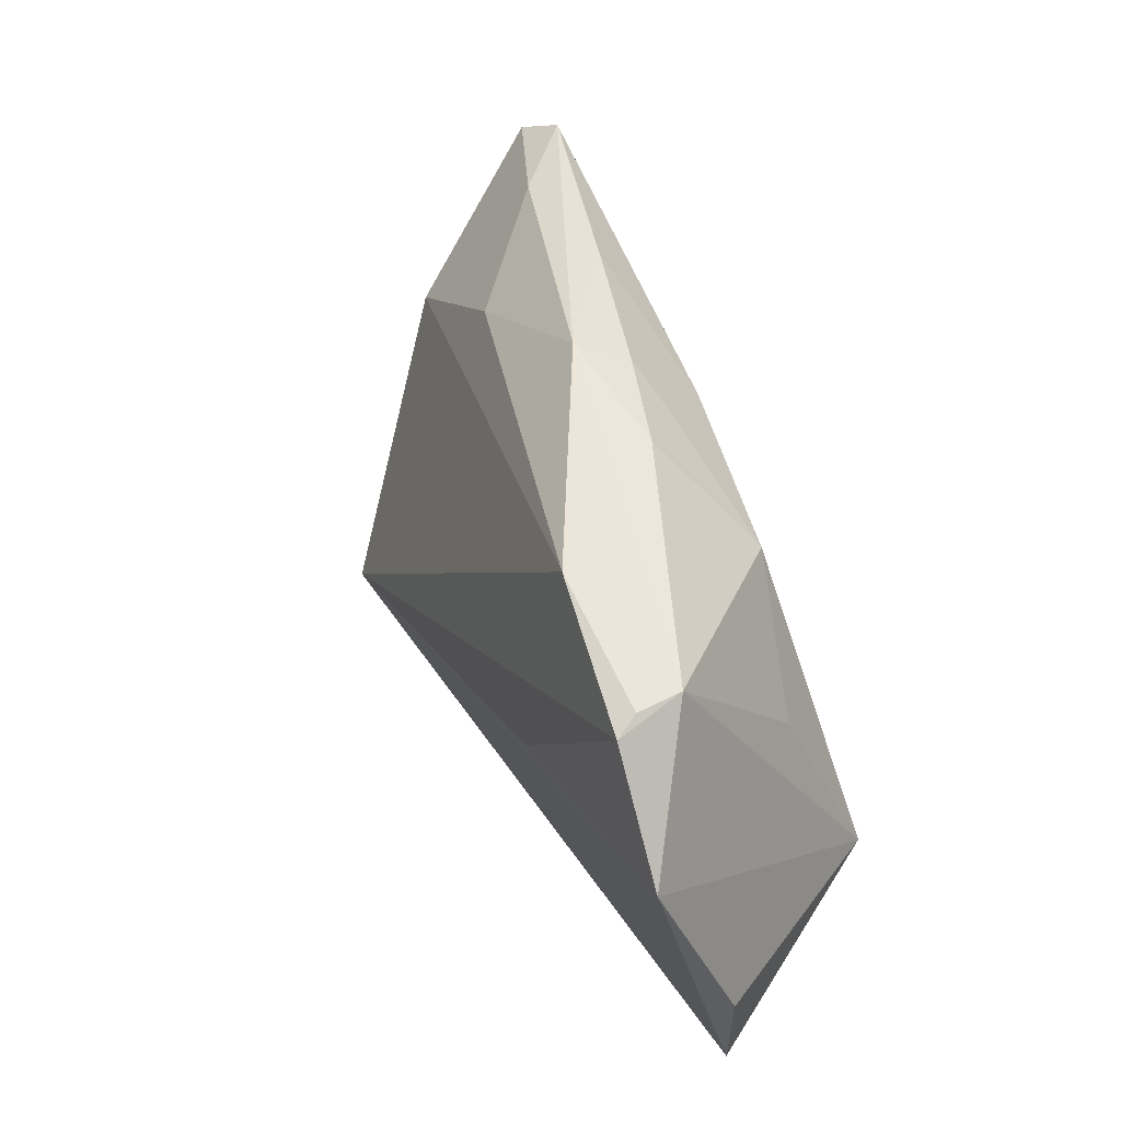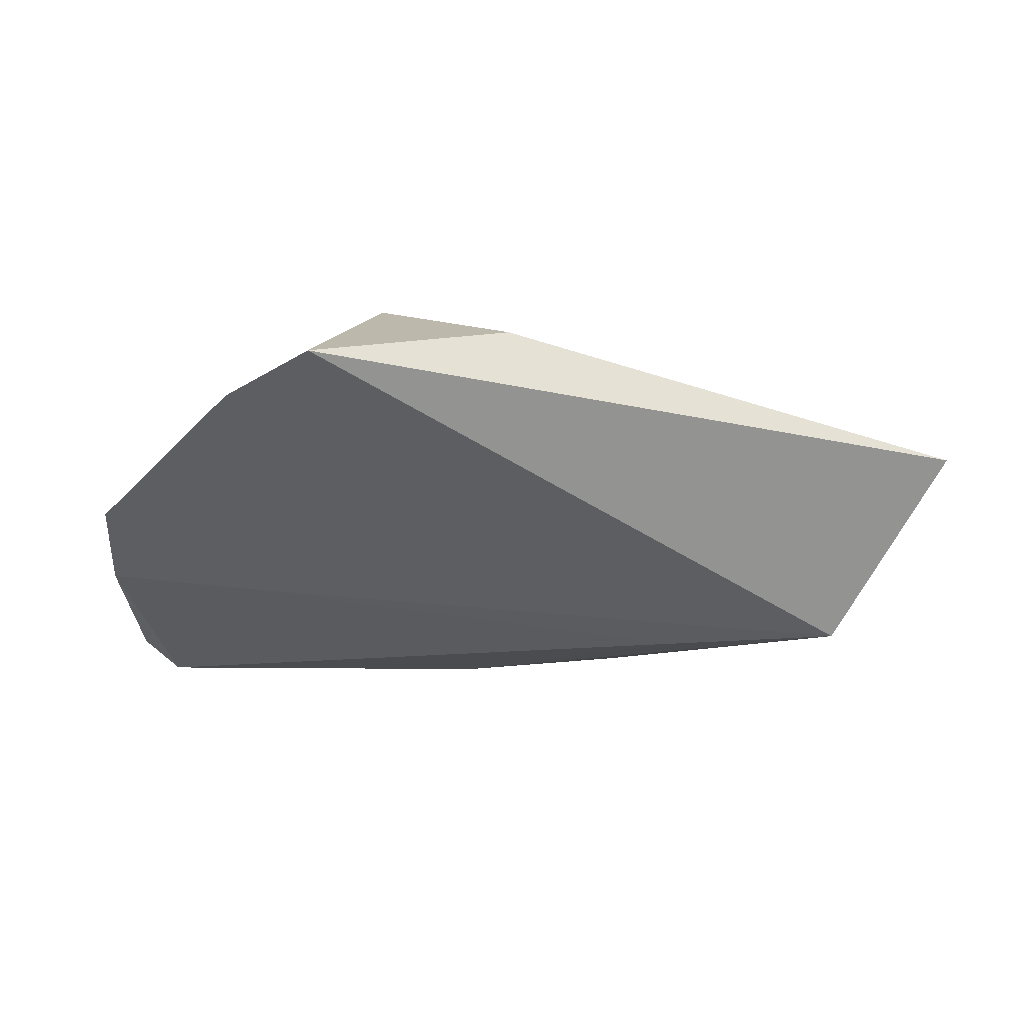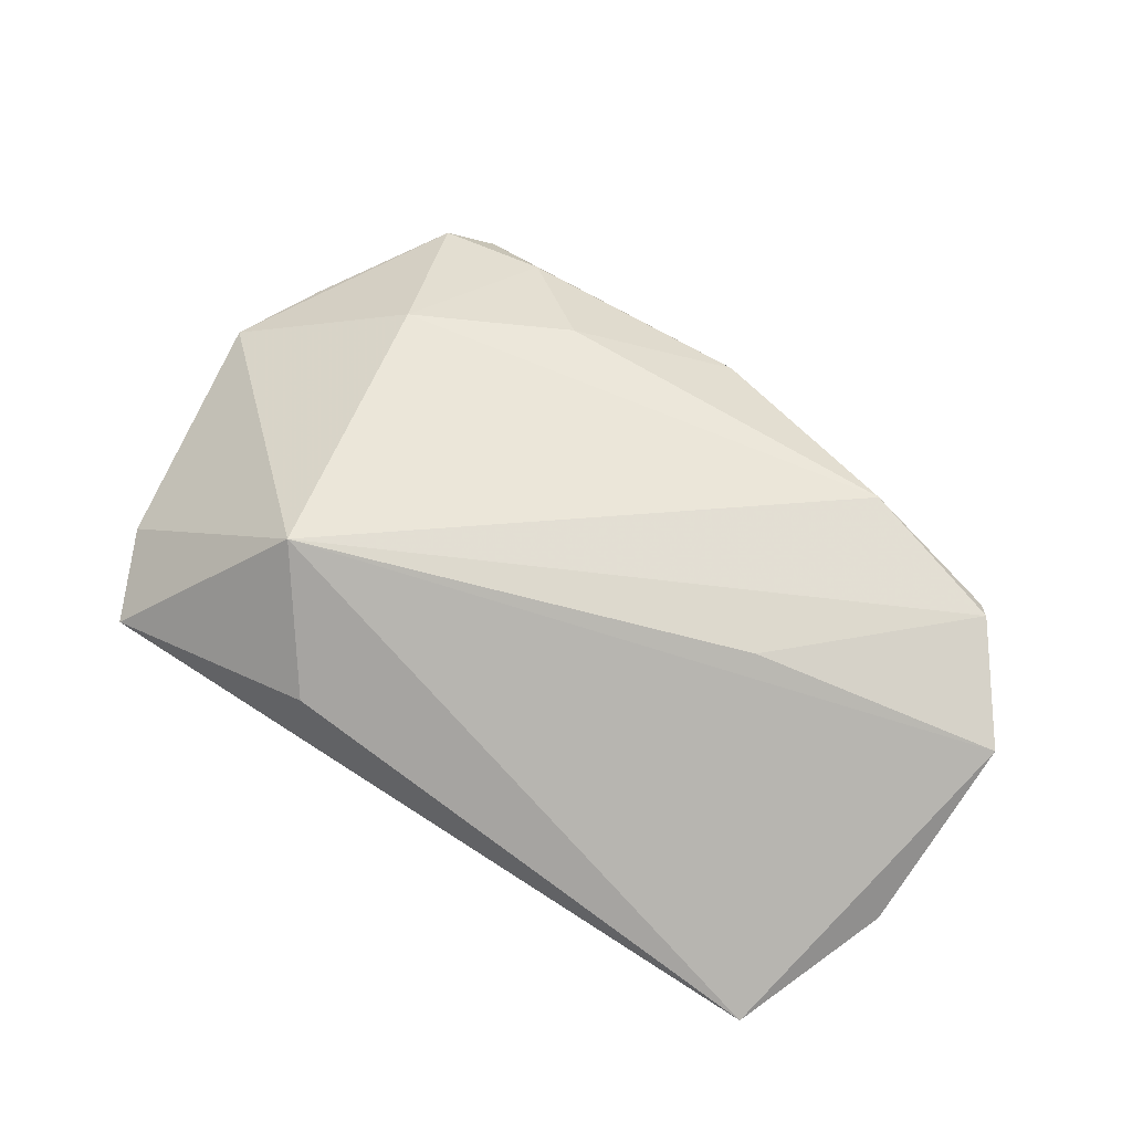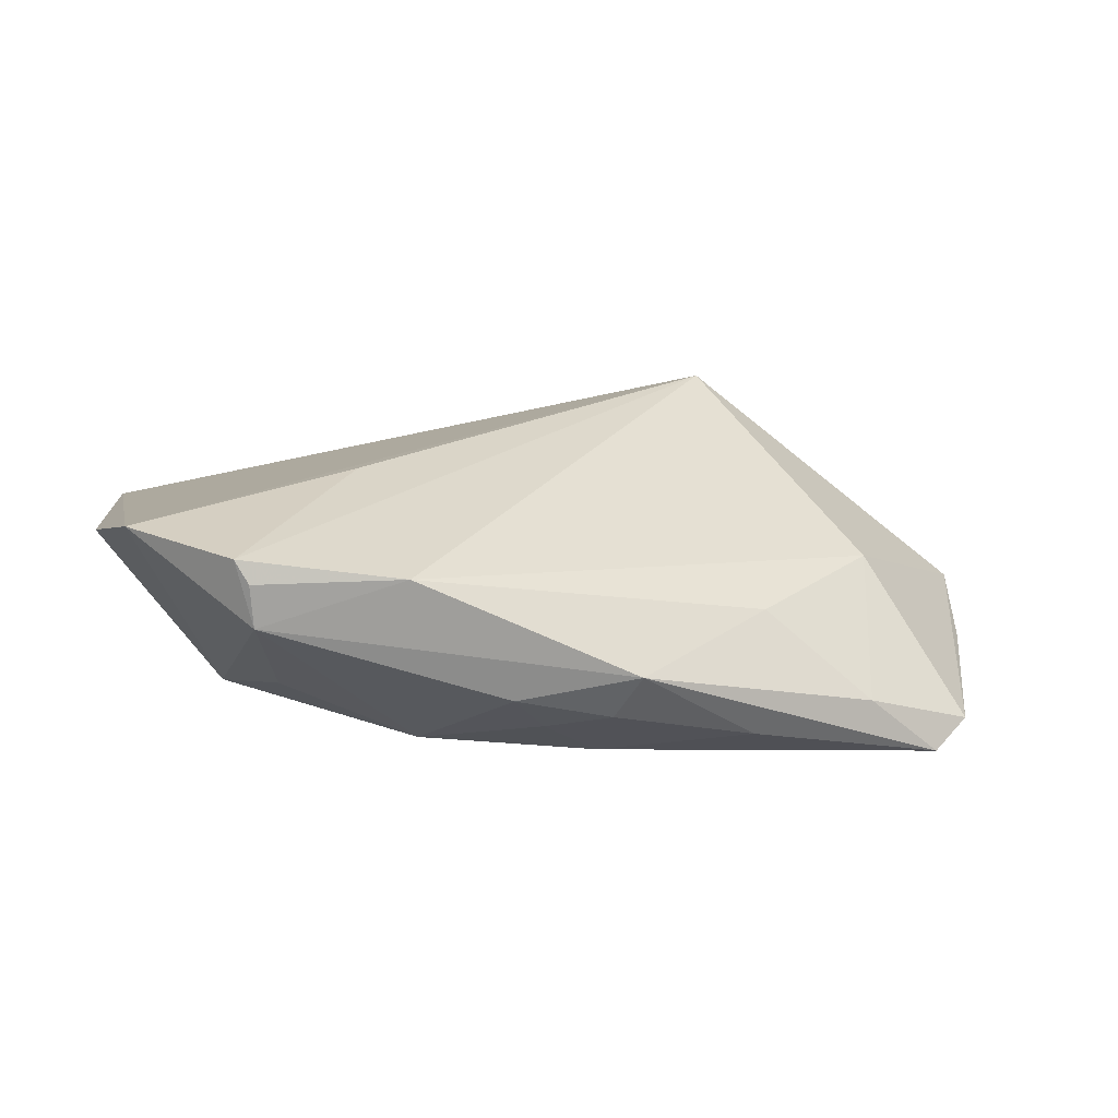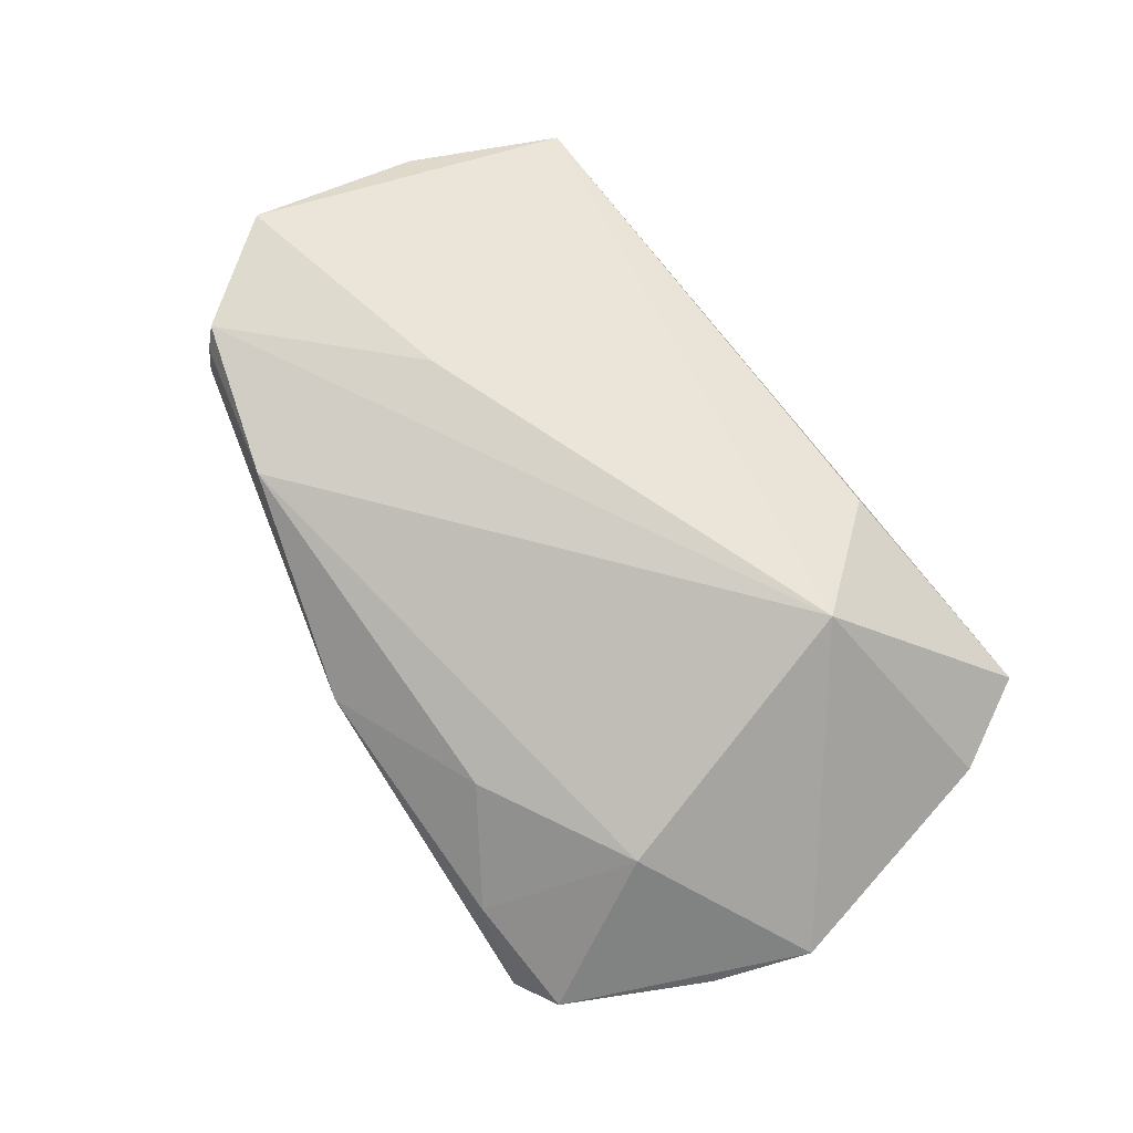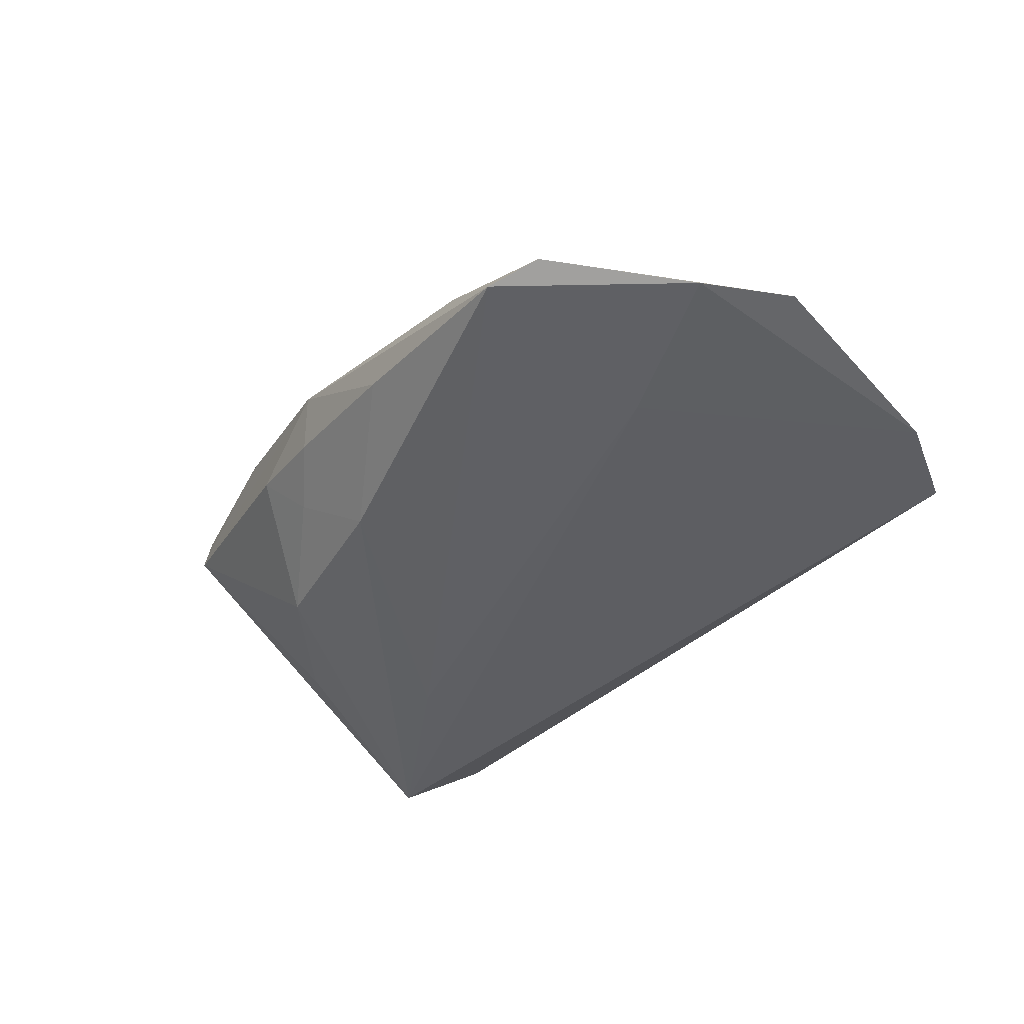
<metadata>
{"format":"obj","ext":"obj","renderer":"f3d","projection":"perspective","resolution":1024,"background":"white","views":[{"elev":39.5,"azim":63.5,"up":"+Y"},{"elev":-26.4,"azim":-27.6,"up":"+Z"},{"elev":78.3,"azim":32.6,"up":"+Z"},{"elev":25.9,"azim":156.4,"up":"+Z"},{"elev":71.1,"azim":-128.3,"up":"+Z"},{"elev":-48.1,"azim":-132.7,"up":"+Z"}]}
</metadata>
<code>
v -0.04054 0.02034 0.002344
v 0.02538 0.00243 0.01968
v 0.004306 0.0358 -0.004484
v -0.04683 0.03832 -0.01507
v 0.04849 -0.03655 0.00424
v -0.03844 0.01253 -0.01501
v 0.0462 0.02395 0.01686
v -0.04061 0.04116 -0.01723
v -0.02175 -0.03282 0.008049
v -0.03136 0.03903 -0.008536
v 0.02103 -0.002538 -0.0175
v 0.01666 0.03352 -0.0005833
v 0.002289 0.02637 -0.01482
v 0.01129 0.0301 -0.007212
v 0.05698 0.008033 0.01968
v 0.04617 0.02475 0.01137
v -0.05736 0.02021 -0.01373
v 0.02802 0.02915 0.01632
v -0.05136 -0.03655 -0.005102
v 0.05637 -0.0162 0.00873
v -0.06282 0.007955 -0.0106
v 0.04739 0.02225 0.01968
v 0.0247 0.02022 -0.01096
v -0.01967 0.03057 0.003194
v 0.001374 0.03811 0.001638
v -0.01443 0.03838 -0.009909
v -0.0333 -0.01676 0.01676
v -0.0574 -0.02426 -0.006829
v 0.03869 0.005825 -0.00727
v 0.04099 -0.01585 -0.01732
f 15 27 5
f 17 8 6
f 23 30 13
f 22 27 2
f 2 15 22
f 27 15 2
f 5 30 20
f 20 15 5
f 30 15 20
f 29 30 23
f 19 30 5
f 23 12 16
f 16 29 23
f 22 15 16
f 16 15 30
f 30 29 16
f 4 8 17
f 4 10 8
f 18 27 22
f 8 10 25
f 25 16 12
f 25 18 16
f 11 13 30
f 8 13 11
f 30 6 11
f 11 6 8
f 26 13 8
f 8 25 26
f 28 6 30
f 30 19 28
f 17 6 28
f 28 19 27
f 5 27 9
f 9 19 5
f 27 19 9
f 22 16 7
f 7 18 22
f 16 18 7
f 13 26 3
f 3 25 12
f 3 26 25
f 17 28 21
f 21 28 27
f 21 4 17
f 10 4 1
f 27 18 1
f 1 21 27
f 4 21 1
f 23 13 14
f 13 3 14
f 14 12 23
f 14 3 12
f 10 1 24
f 24 1 18
f 24 25 10
f 18 25 24

</code>
